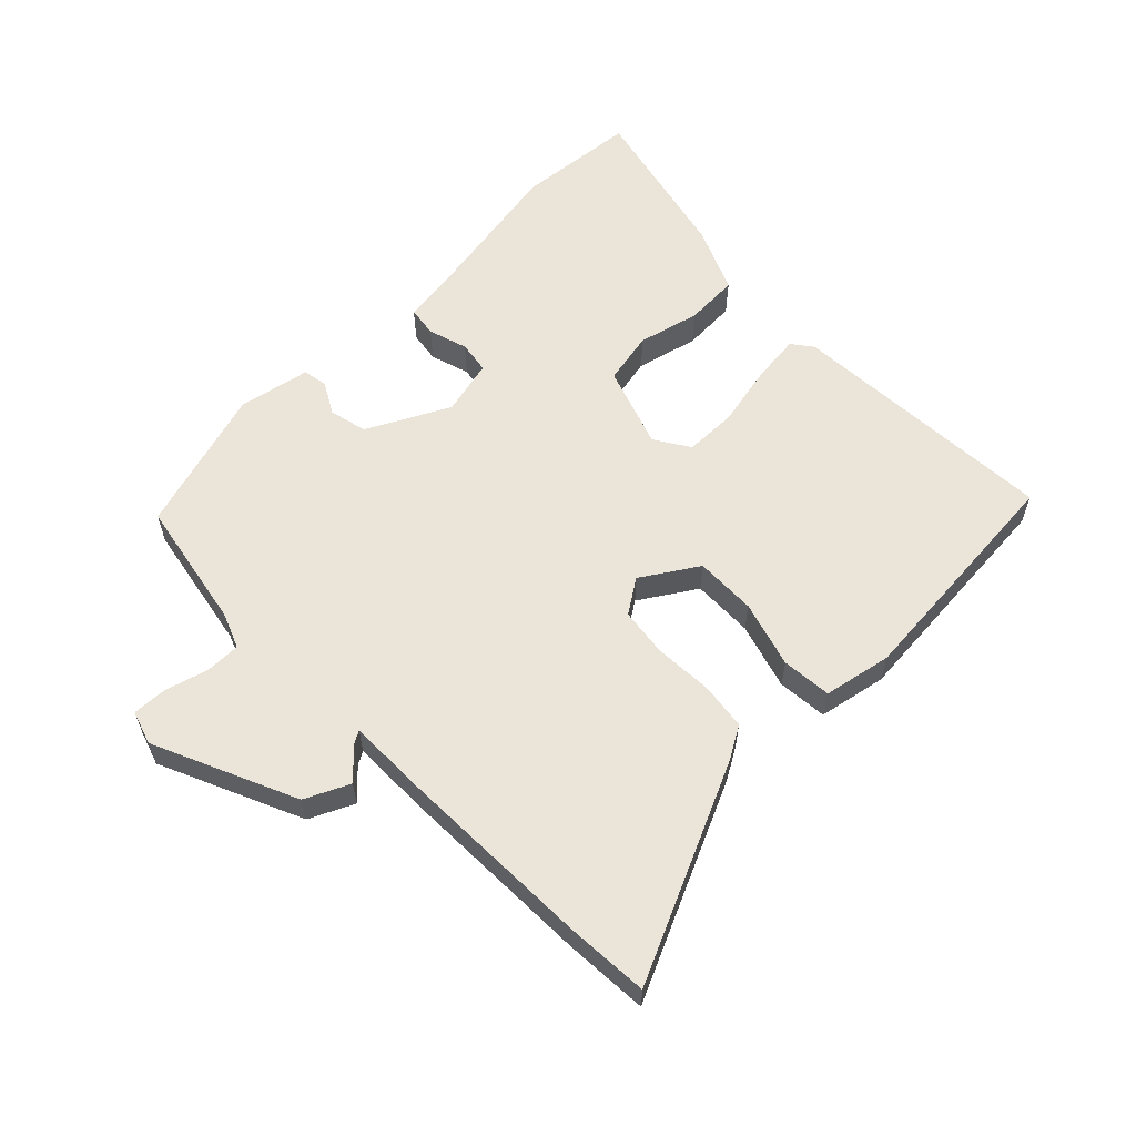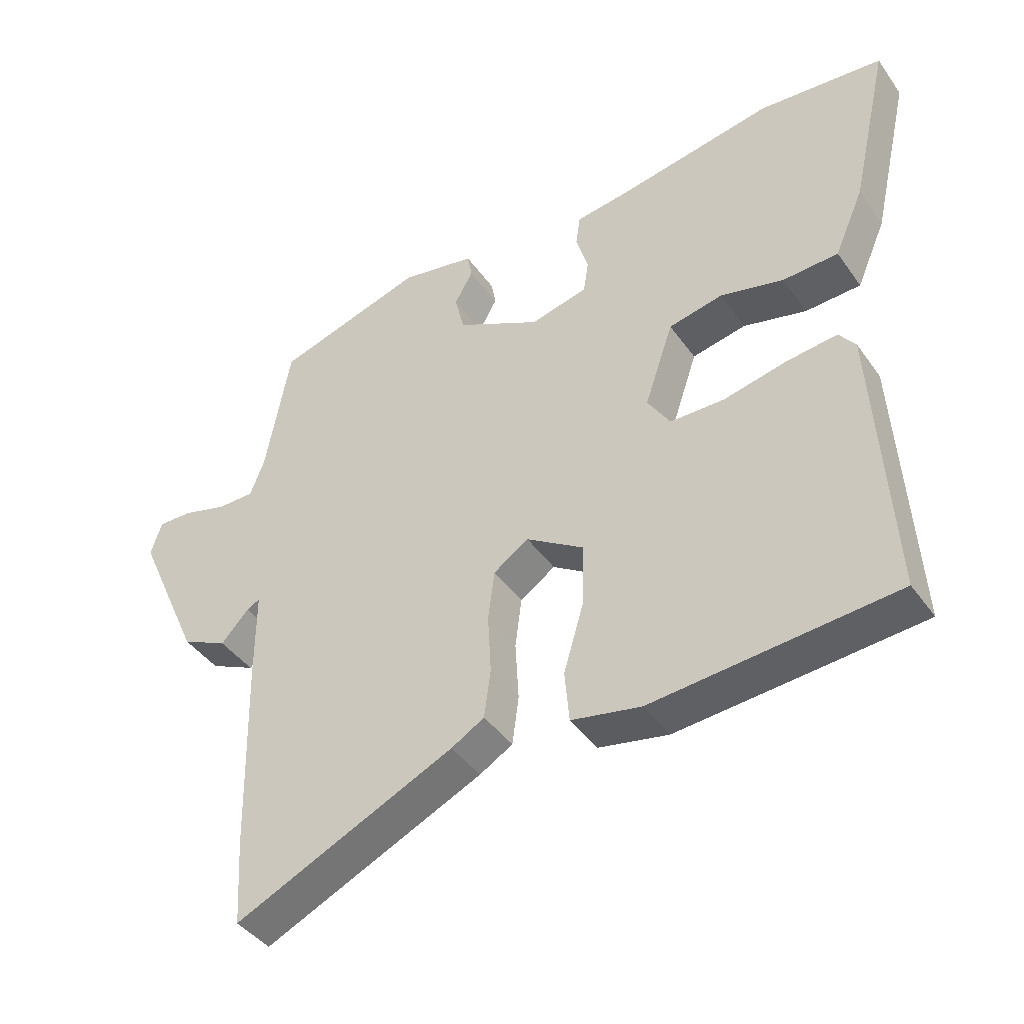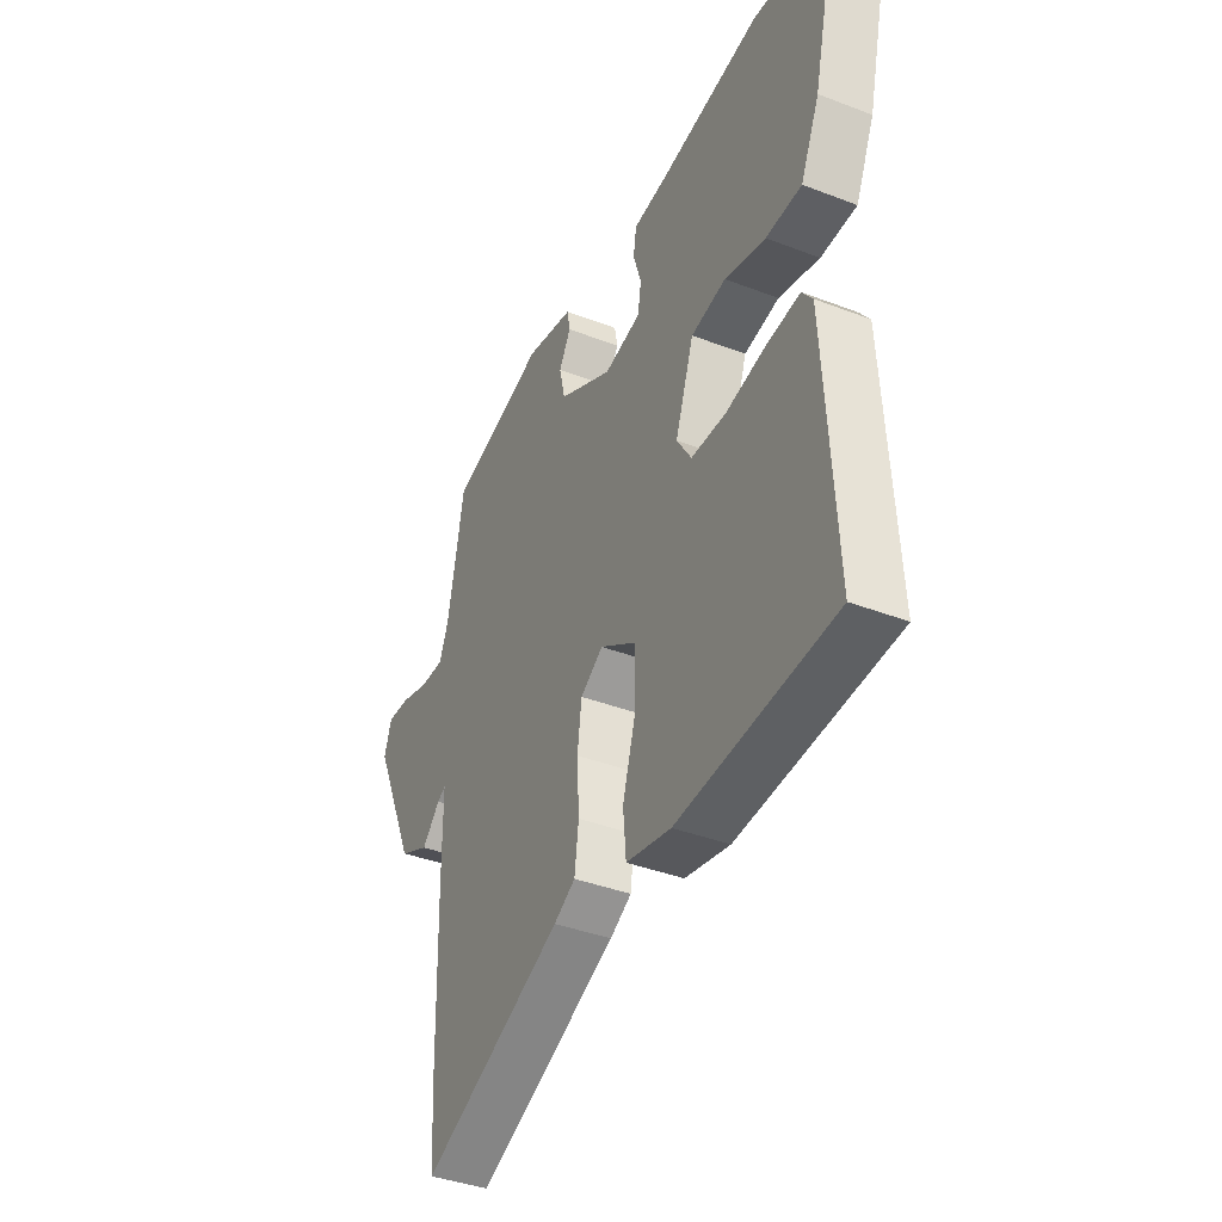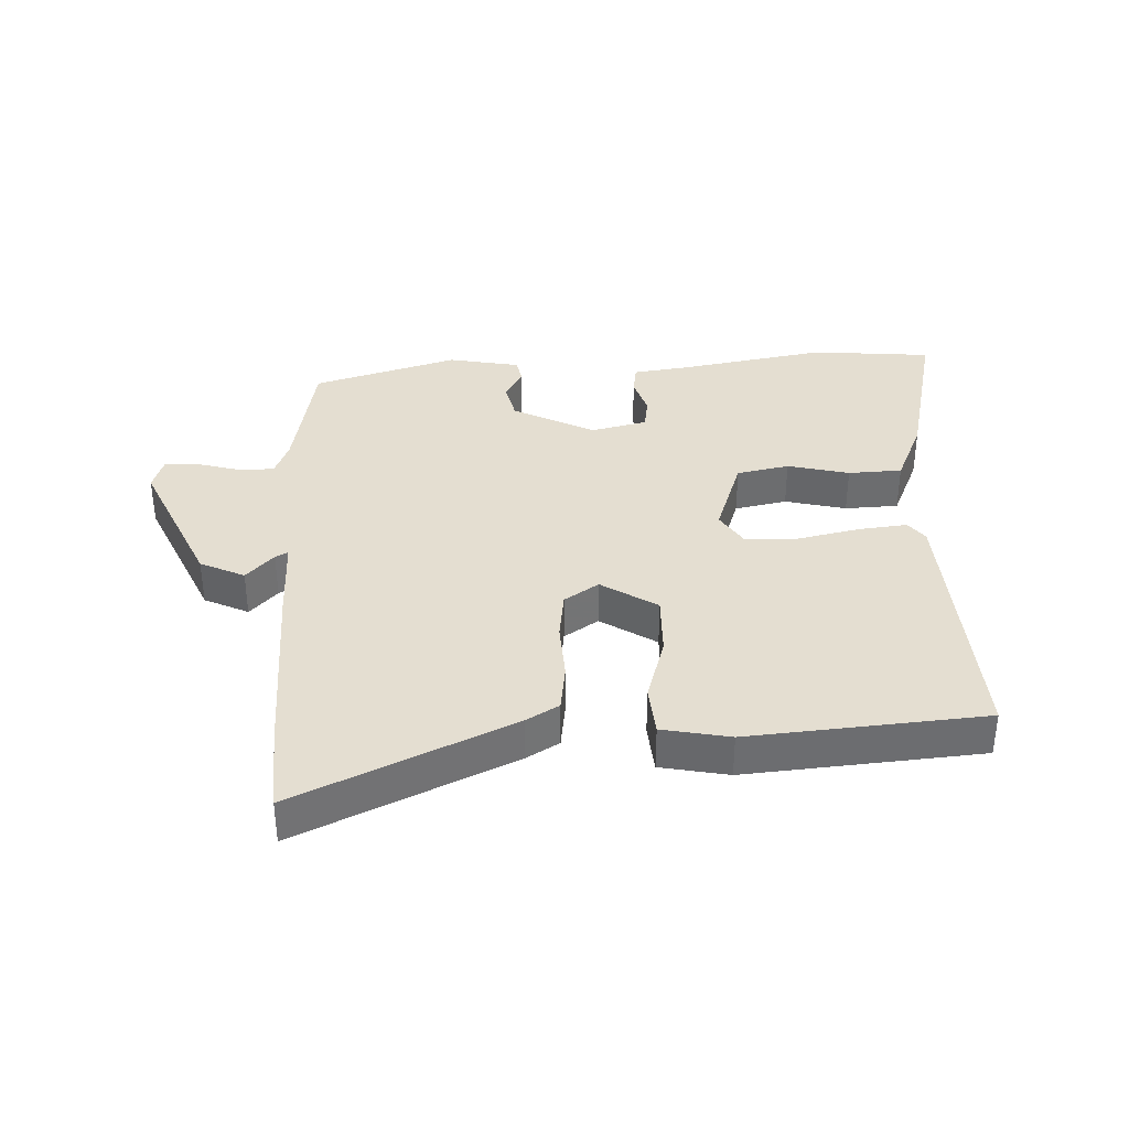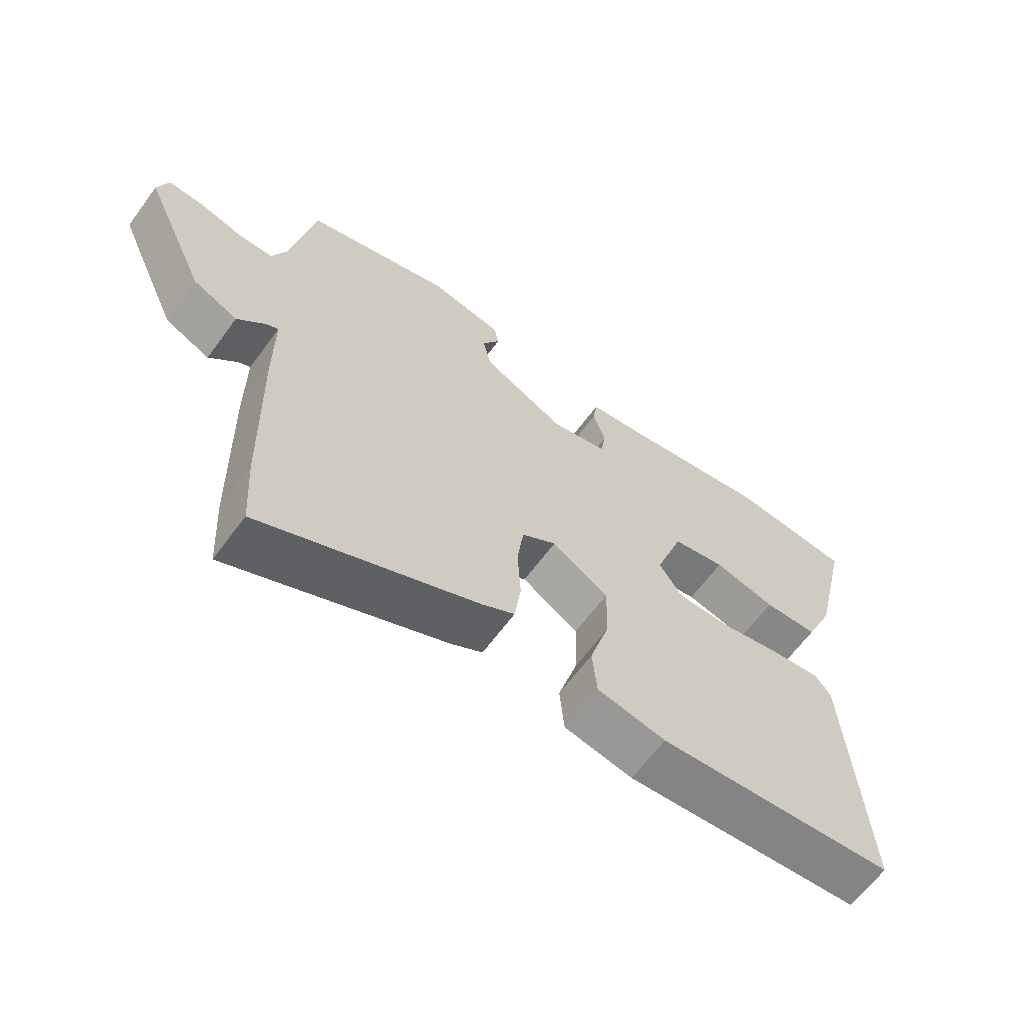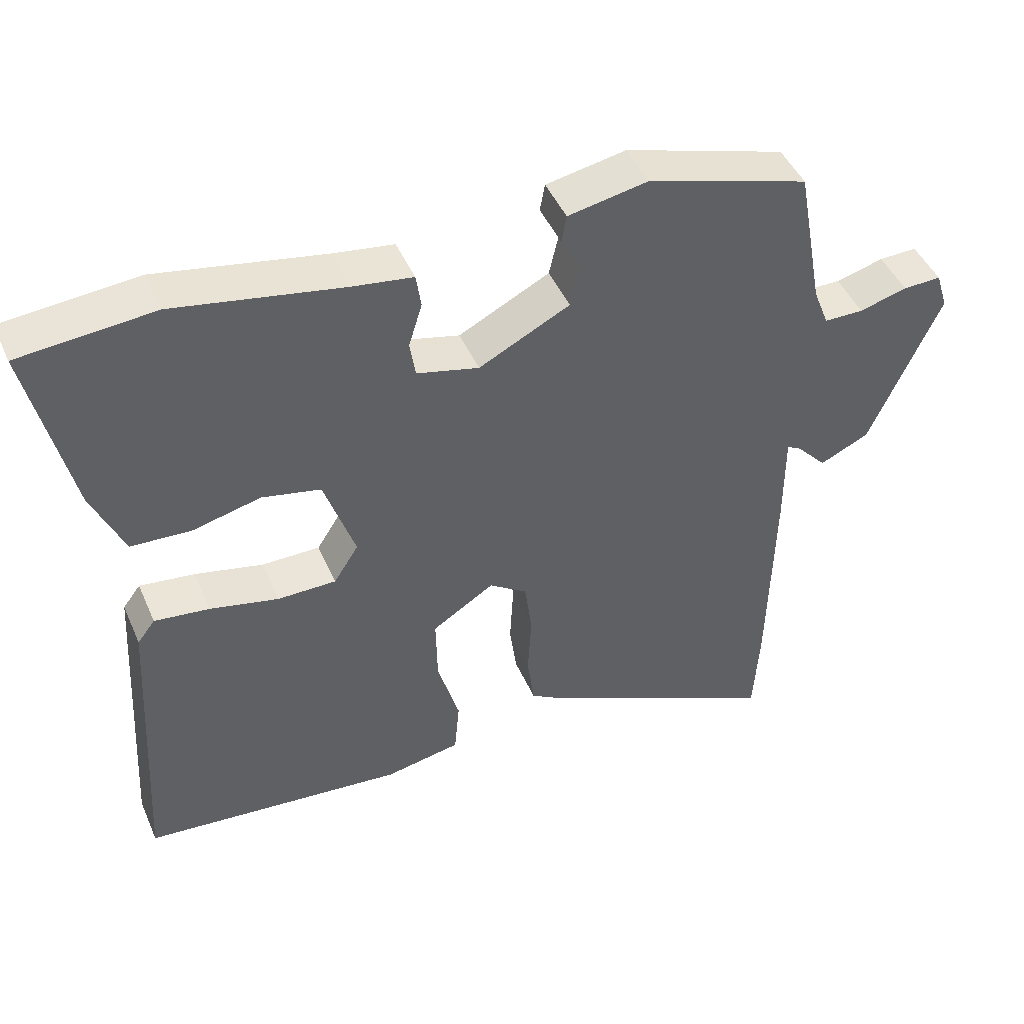
<metadata>
{"format":"obj","ext":"obj","renderer":"f3d","projection":"perspective","resolution":1024,"background":"white","views":[{"elev":59.6,"azim":135.6,"up":"+Y"},{"elev":-41.9,"azim":-147.7,"up":"+Z"},{"elev":-38.8,"azim":-115.8,"up":"+Z"},{"elev":36.4,"azim":177.6,"up":"+Y"},{"elev":-63.9,"azim":143.7,"up":"+Z"},{"elev":45.6,"azim":-22.7,"up":"+Z"}]}
</metadata>
<code>
v -0.576 0.07 0.493
v -0.386 0.07 0.51
v -0.149 0.07 0.468
v -0.063 0.07 0.456
v -0.056 0.07 0.408
v -0.075 0.07 0.346
v -0.067 0.07 0.295
v 0.021 0.07 0.274
v 0.15 0.07 0.34
v 0.164 0.07 0.4
v 0.136 0.07 0.45
v 0.143 0.07 0.489
v 0.257 0.07 0.511
v 0.486 0.07 0.442
v 0.524 0.07 0.236
v 0.546 0.07 0.18
v 0.602 0.07 0.18
v 0.67 0.07 0.199
v 0.724 0.07 0.201
v 0.741 0.07 0.148
v 0.641 0.07 -0.076
v 0.571 0.07 -0.109
v 0.528 0.07 -0.063
v 0.508 0.07 -0.052
v 0.508 0.07 -0.188
v 0.501 0.07 -0.489
v 0.493 0.07 -0.619
v 0.155 0.07 -0.464
v 0.104 0.07 -0.434
v 0.094 0.07 -0.359
v 0.099 0.07 -0.268
v 0.089 0.07 -0.19
v 0.035 0.07 -0.154
v -0.053 0.07 -0.21
v -0.051 0.07 -0.307
v -0.02 0.07 -0.412
v -0.027 0.07 -0.491
v -0.134 0.07 -0.512
v -0.506 0.07 -0.481
v -0.481 0.07 -0.052
v -0.456 0.07 -0.019
v -0.378 0.07 -0.028
v -0.281 0.07 -0.049
v -0.198 0.07 -0.048
v -0.163 0.07 0.007
v -0.207 0.07 0.136
v -0.29 0.07 0.153
v -0.387 0.07 0.129
v -0.472 0.07 0.133
v -0.517 0.07 0.236
v -0.576 0 0.493
v -0.386 0 0.51
v -0.149 0 0.468
v -0.063 0 0.456
v -0.056 0 0.408
v -0.075 0 0.346
v -0.067 0 0.295
v 0.021 0 0.274
v 0.15 0 0.34
v 0.164 0 0.4
v 0.136 0 0.45
v 0.143 0 0.489
v 0.257 0 0.511
v 0.486 0 0.442
v 0.524 0 0.236
v 0.546 0 0.18
v 0.602 0 0.18
v 0.67 0 0.199
v 0.724 0 0.201
v 0.741 0 0.148
v 0.641 0 -0.076
v 0.571 0 -0.109
v 0.528 0 -0.063
v 0.508 0 -0.052
v 0.508 0 -0.188
v 0.501 0 -0.489
v 0.493 0 -0.619
v 0.155 0 -0.464
v 0.104 0 -0.434
v 0.094 0 -0.359
v 0.099 0 -0.268
v 0.089 0 -0.19
v 0.035 0 -0.154
v -0.053 0 -0.21
v -0.051 0 -0.307
v -0.02 0 -0.412
v -0.027 0 -0.491
v -0.134 0 -0.512
v -0.506 0 -0.481
v -0.481 0 -0.052
v -0.456 0 -0.019
v -0.378 0 -0.028
v -0.281 0 -0.049
v -0.198 0 -0.048
v -0.163 0 0.007
v -0.207 0 0.136
v -0.29 0 0.153
v -0.387 0 0.129
v -0.472 0 0.133
v -0.517 0 0.236
f 1 2 3
f 50 1 3
f 49 50 3
f 48 49 3
f 47 48 3
f 4 5 6
f 3 4 6
f 47 3 6
f 46 47 6
f 45 46 6 7
f 41 42 43
f 40 41 43
f 39 40 43
f 38 39 43
f 37 38 43
f 36 37 43
f 35 36 43
f 34 35 43 44
f 33 34 44 45
f 29 30 31
f 28 29 31
f 27 28 31
f 26 27 31
f 25 26 31
f 24 25 31
f 24 31 32
f 21 22 23
f 20 21 23
f 19 20 23
f 18 19 23
f 17 18 23
f 16 17 23 24
f 32 33 45
f 24 32 45
f 16 24 45
f 15 16 45
f 13 14 15
f 12 13 15
f 11 12 15
f 10 11 15
f 45 7 8
f 45 8 9
f 15 45 9
f 9 10 15
f 53 52 51
f 53 51 100
f 53 100 99
f 53 99 98
f 53 98 97
f 56 55 54
f 56 54 53
f 56 53 97
f 56 97 96
f 57 56 96 95
f 93 92 91
f 93 91 90
f 93 90 89
f 93 89 88
f 93 88 87
f 93 87 86
f 93 86 85
f 94 93 85 84
f 95 94 84 83
f 81 80 79
f 81 79 78
f 81 78 77
f 81 77 76
f 81 76 75
f 81 75 74
f 82 81 74
f 73 72 71
f 73 71 70
f 73 70 69
f 73 69 68
f 73 68 67
f 74 73 67 66
f 95 83 82
f 95 82 74
f 95 74 66
f 95 66 65
f 65 64 63
f 65 63 62
f 65 62 61
f 65 61 60
f 58 57 95
f 59 58 95
f 59 95 65
f 65 60 59
f 1 51 52 2
f 2 52 53 3
f 3 53 54 4
f 4 54 55 5
f 5 55 56 6
f 6 56 57 7
f 7 57 58 8
f 8 58 59 9
f 9 59 60 10
f 10 60 61 11
f 11 61 62 12
f 12 62 63 13
f 13 63 64 14
f 14 64 65 15
f 15 65 66 16
f 16 66 67 17
f 17 67 68 18
f 18 68 69 19
f 19 69 70 20
f 20 70 71 21
f 21 71 72 22
f 22 72 73 23
f 23 73 74 24
f 24 74 75 25
f 25 75 76 26
f 26 76 77 27
f 27 77 78 28
f 28 78 79 29
f 29 79 80 30
f 30 80 81 31
f 31 81 82 32
f 32 82 83 33
f 33 83 84 34
f 34 84 85 35
f 35 85 86 36
f 36 86 87 37
f 37 87 88 38
f 38 88 89 39
f 39 89 90 40
f 40 90 91 41
f 41 91 92 42
f 42 92 93 43
f 43 93 94 44
f 44 94 95 45
f 45 95 96 46
f 46 96 97 47
f 47 97 98 48
f 48 98 99 49
f 49 99 100 50
f 50 100 51 1

</code>
